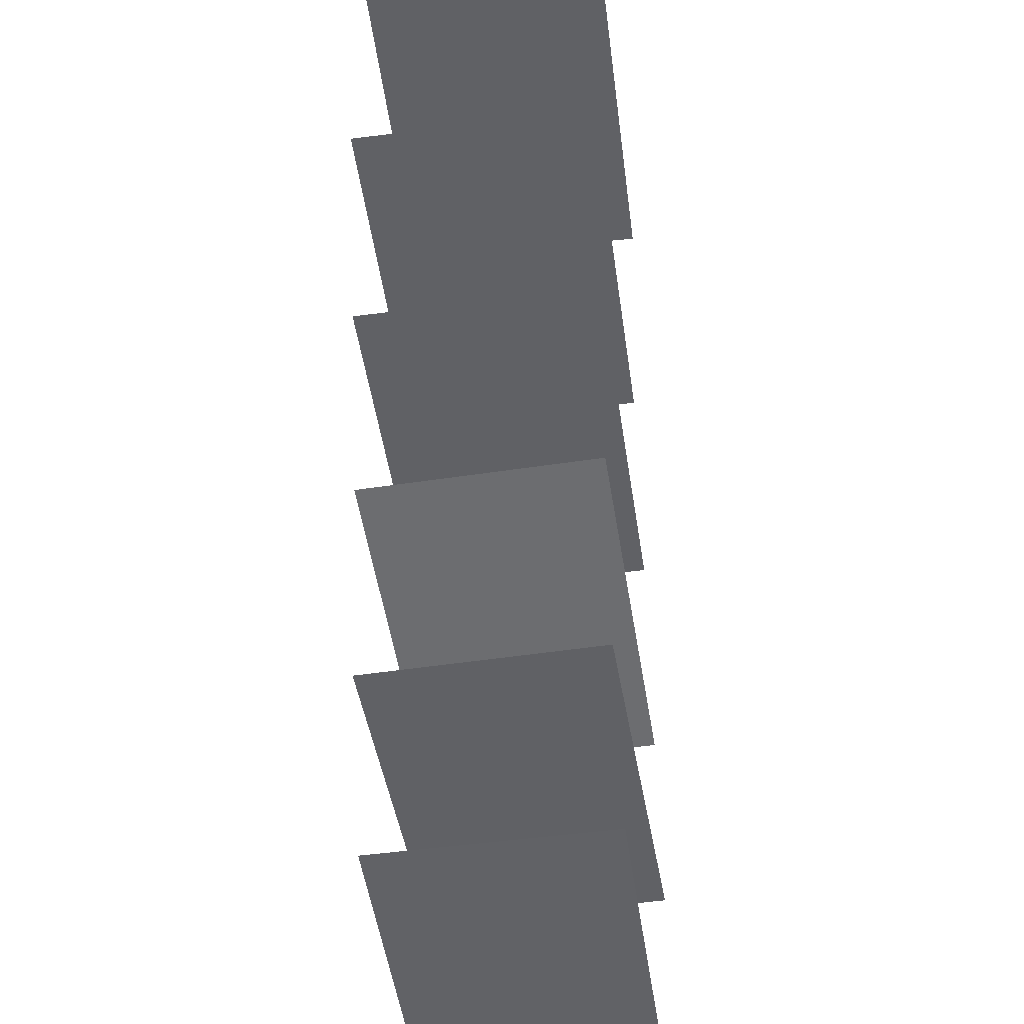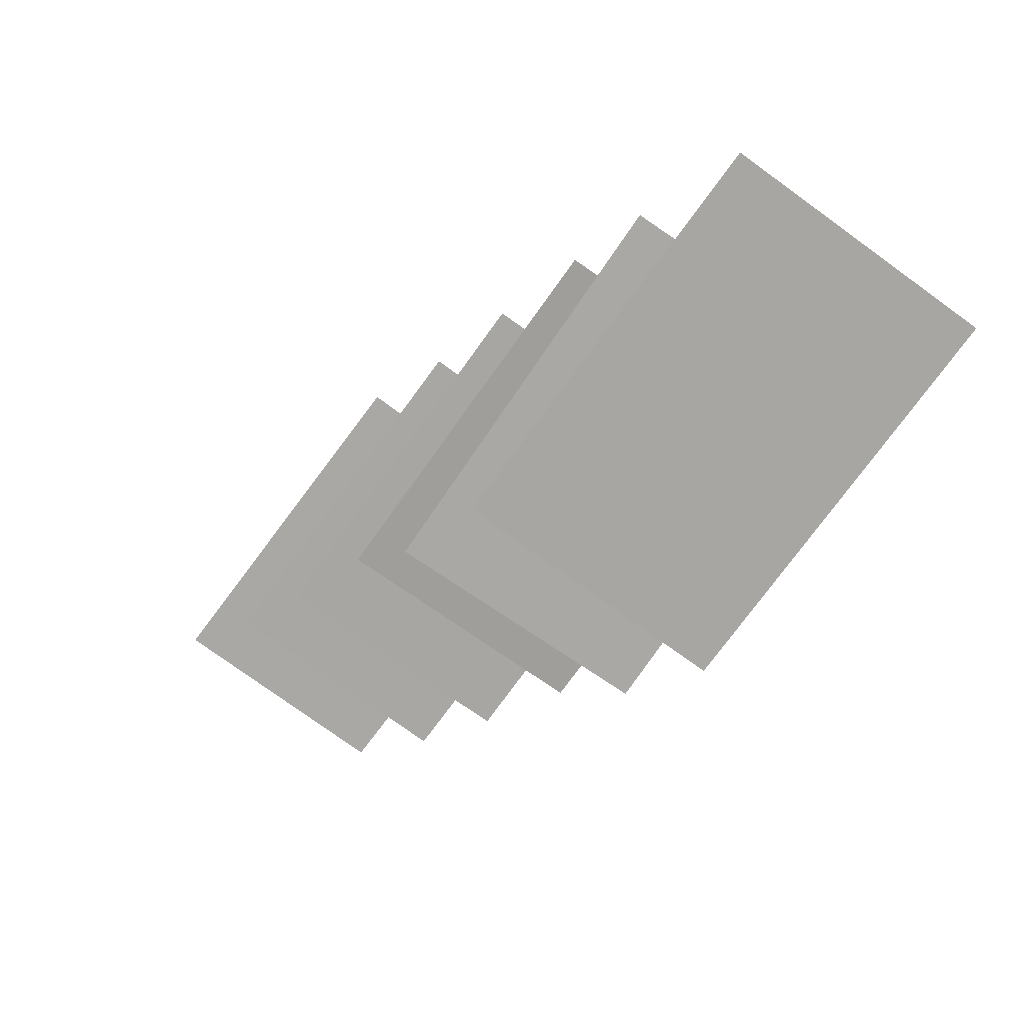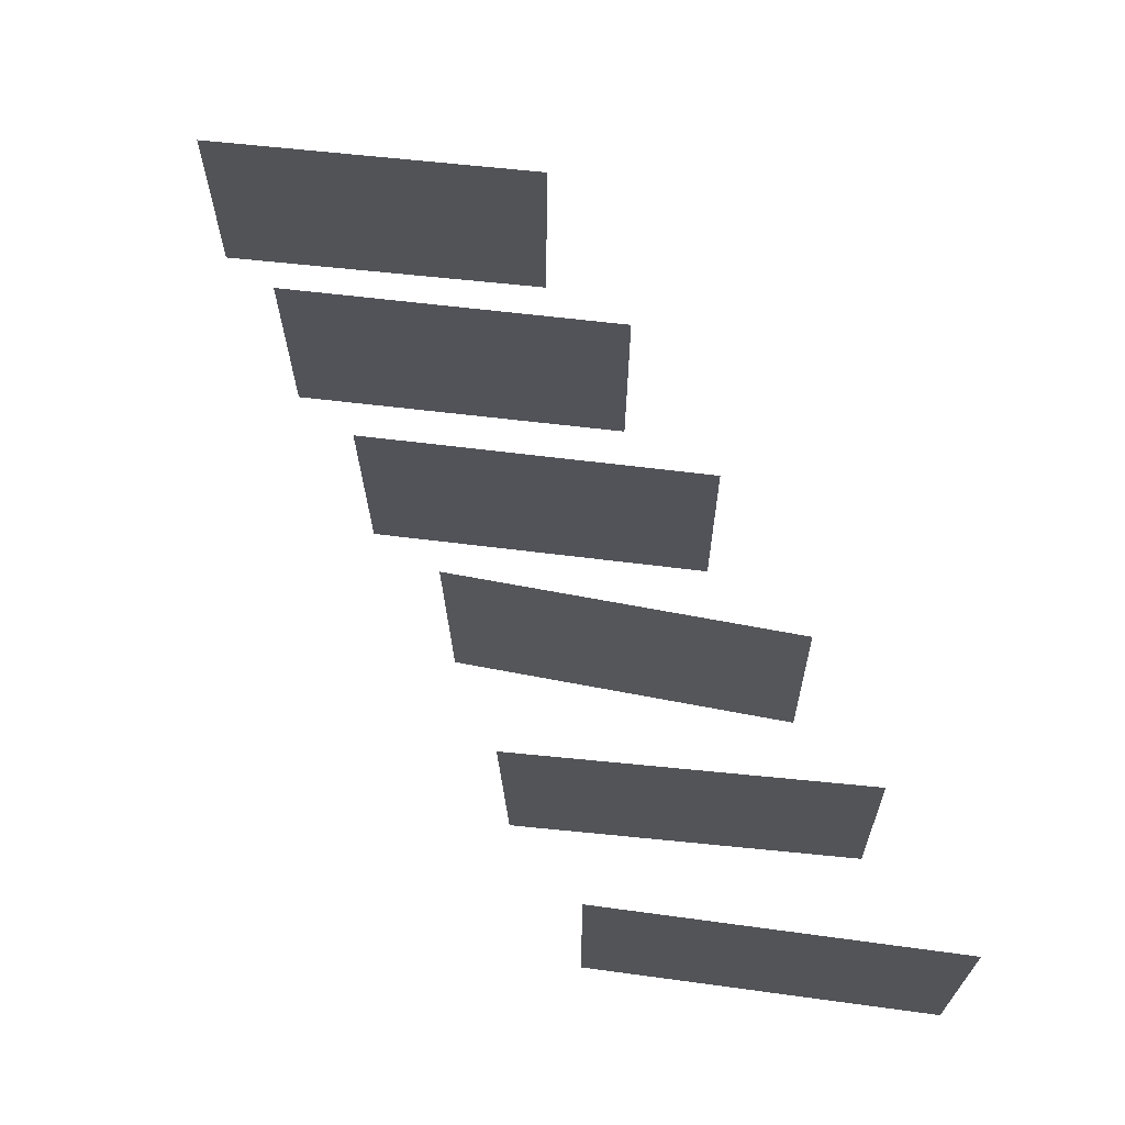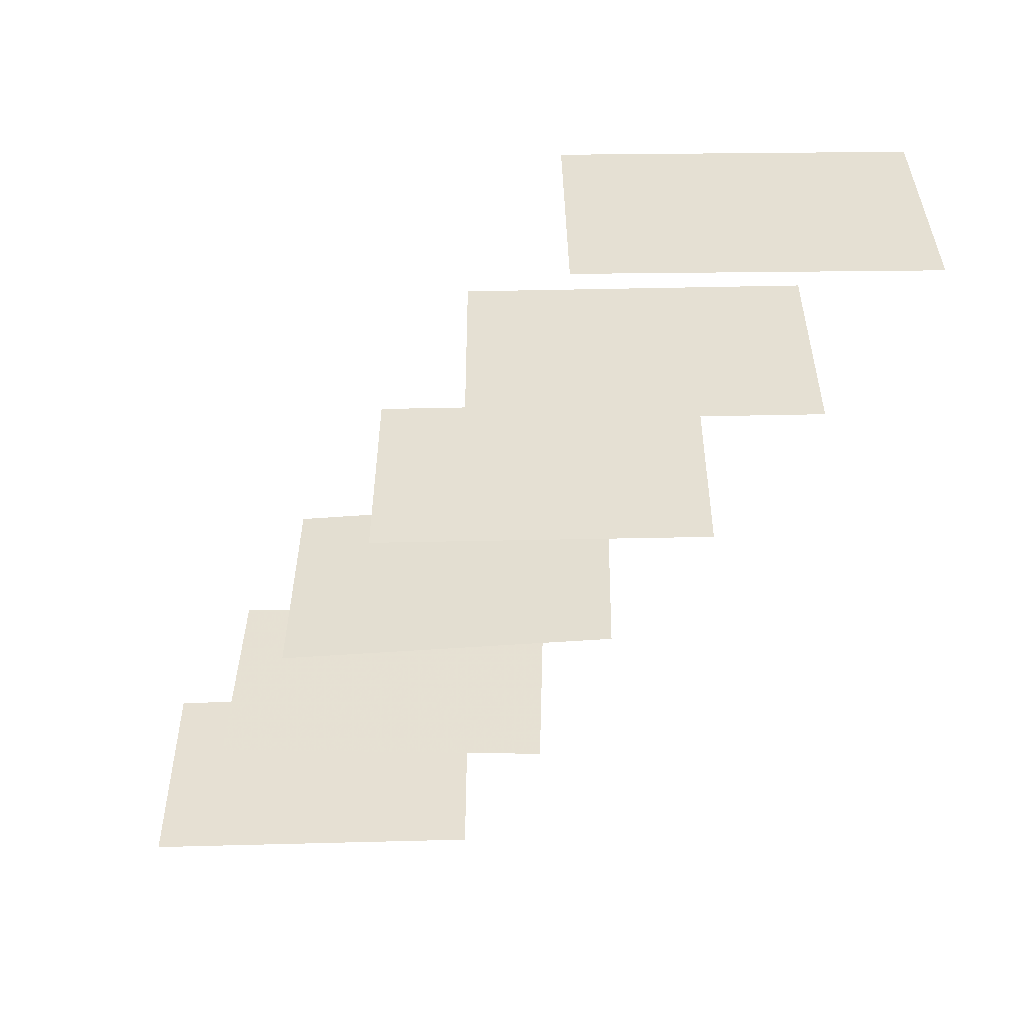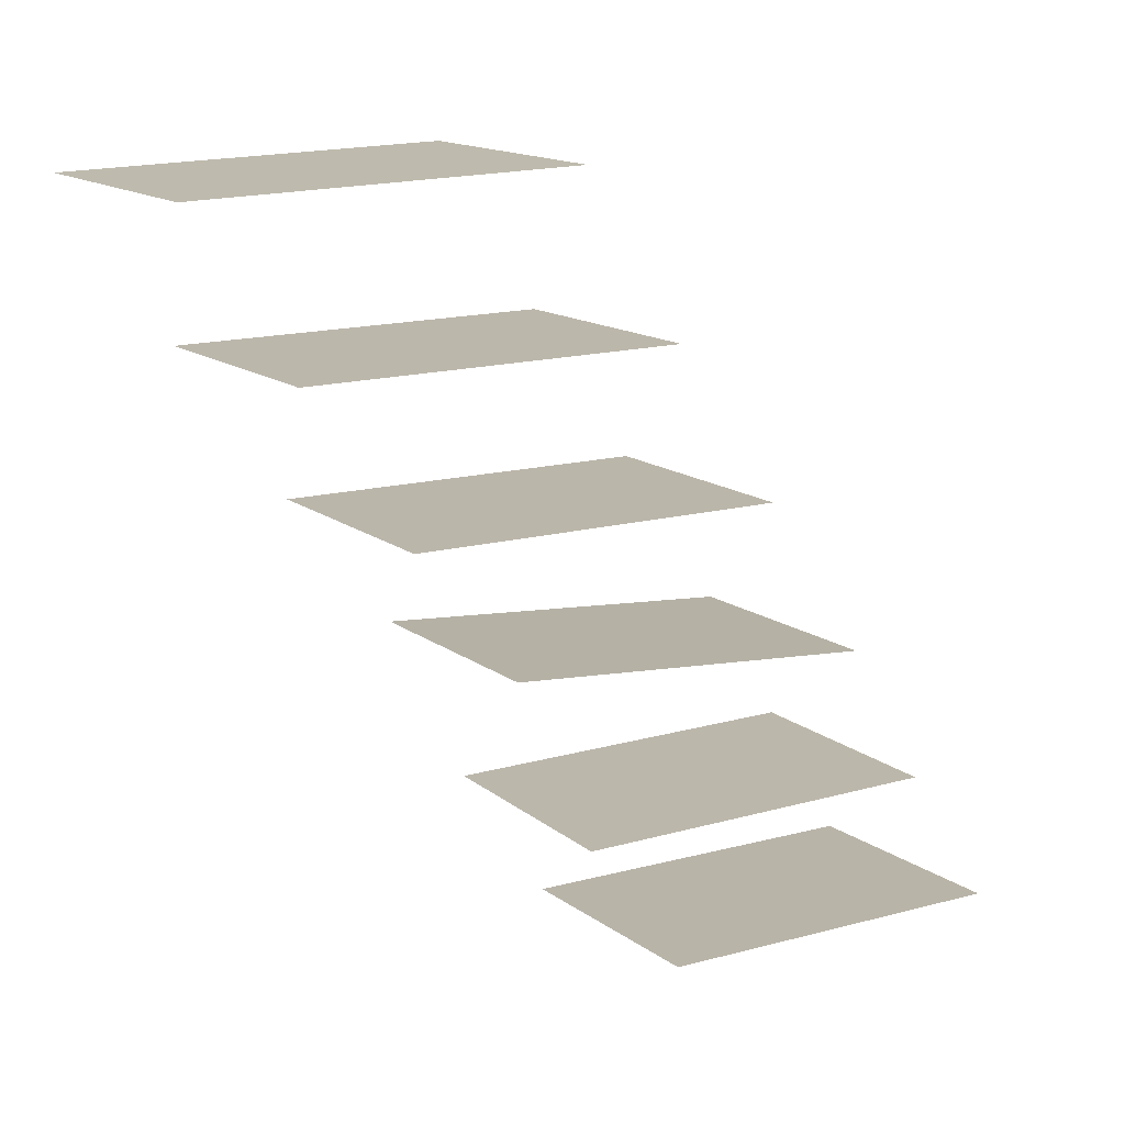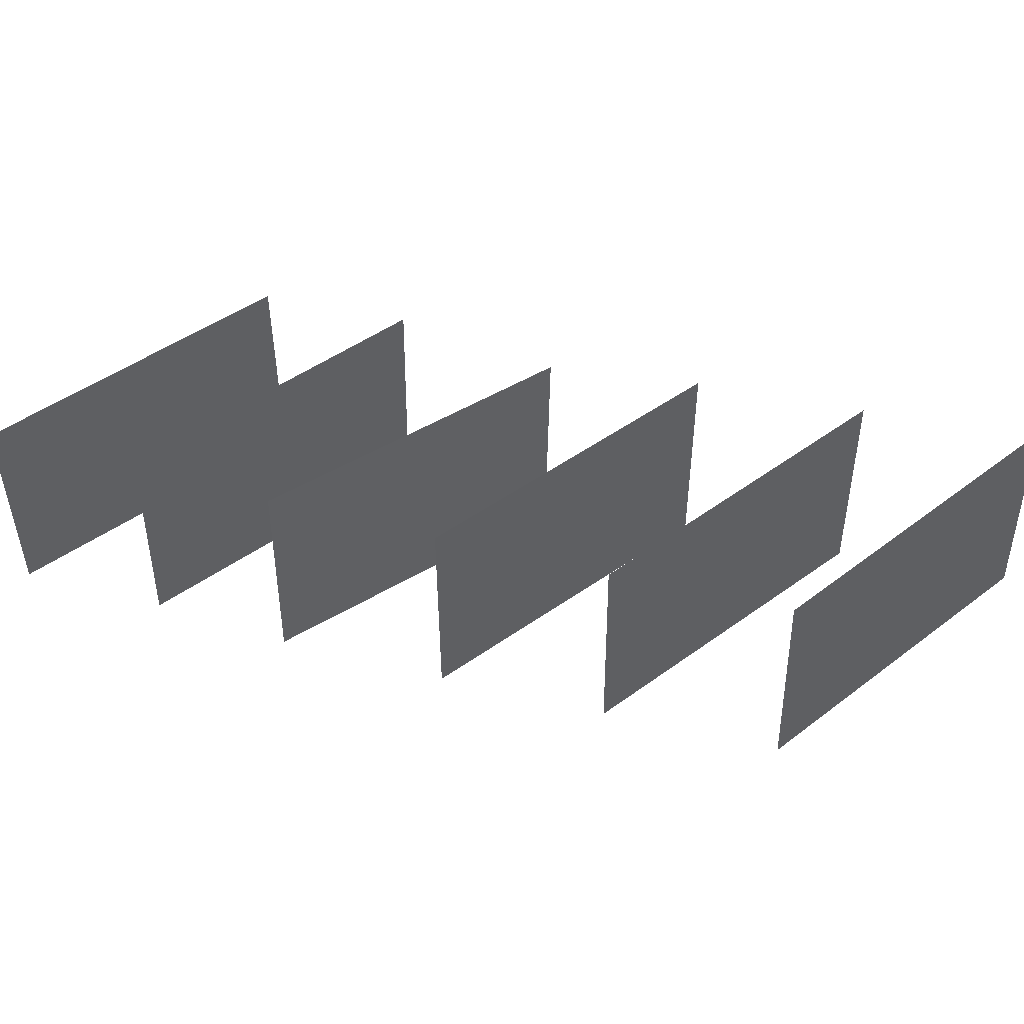
<metadata>
{"format":"obj","ext":"obj","renderer":"f3d","projection":"perspective","resolution":1024,"background":"white","views":[{"elev":-50.7,"azim":98.4,"up":"+Z"},{"elev":-74.0,"azim":-126.0,"up":"+Z"},{"elev":66.2,"azim":-172.3,"up":"+Y"},{"elev":-50.5,"azim":2.1,"up":"+Y"},{"elev":13.2,"azim":148.1,"up":"+Z"},{"elev":49.3,"azim":-37.8,"up":"+Y"}]}
</metadata>
<code>
v -1.096 0.7175 1
v -1.096 -0.7226 1
v 1.077 -0.7226 1
v 1.077 0.7175 1
f 1 2 3 4
v -0.5029 0.8083 1.856
v -0.542 -0.6312 1.875
v 1.63 -0.691 1.816
v 1.669 0.7485 1.798
f 5 6 7 8
v -0.01809 0.8383 2.686
v -0.04429 -0.6016 2.689
v 2.125 -0.6408 2.822
v 2.151 0.7991 2.819
f 9 10 11 12
v 0.6101 0.8843 3.607
v 0.6023 -0.5556 3.626
v 2.776 -0.5677 3.607
v 2.784 0.8723 3.587
f 13 14 15 16
v 1.247 0.9293 4.515
v 1.254 -0.5107 4.535
v 3.427 -0.5014 4.495
v 3.421 0.9386 4.476
f 17 18 19 20
v 1.884 1.032 5.454
v 1.908 -0.4078 5.491
v 4.08 -0.3723 5.414
v 4.056 1.067 5.376
f 21 22 23 24
v 2.474 1.093 6.303
v 2.504 -0.3457 6.359
v 4.673 -0.3058 6.235
v 4.644 1.133 6.18

</code>
